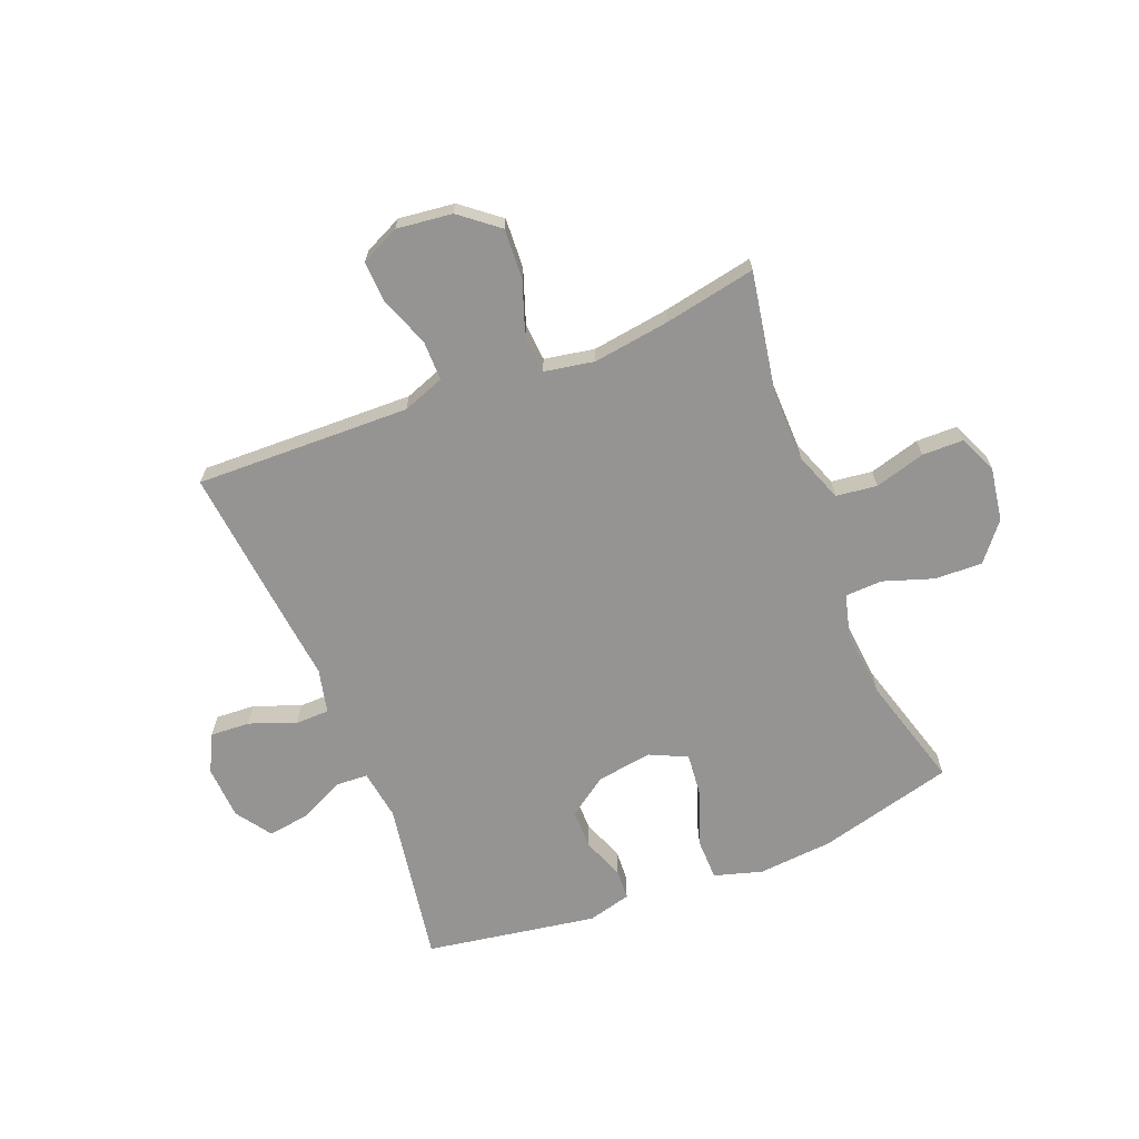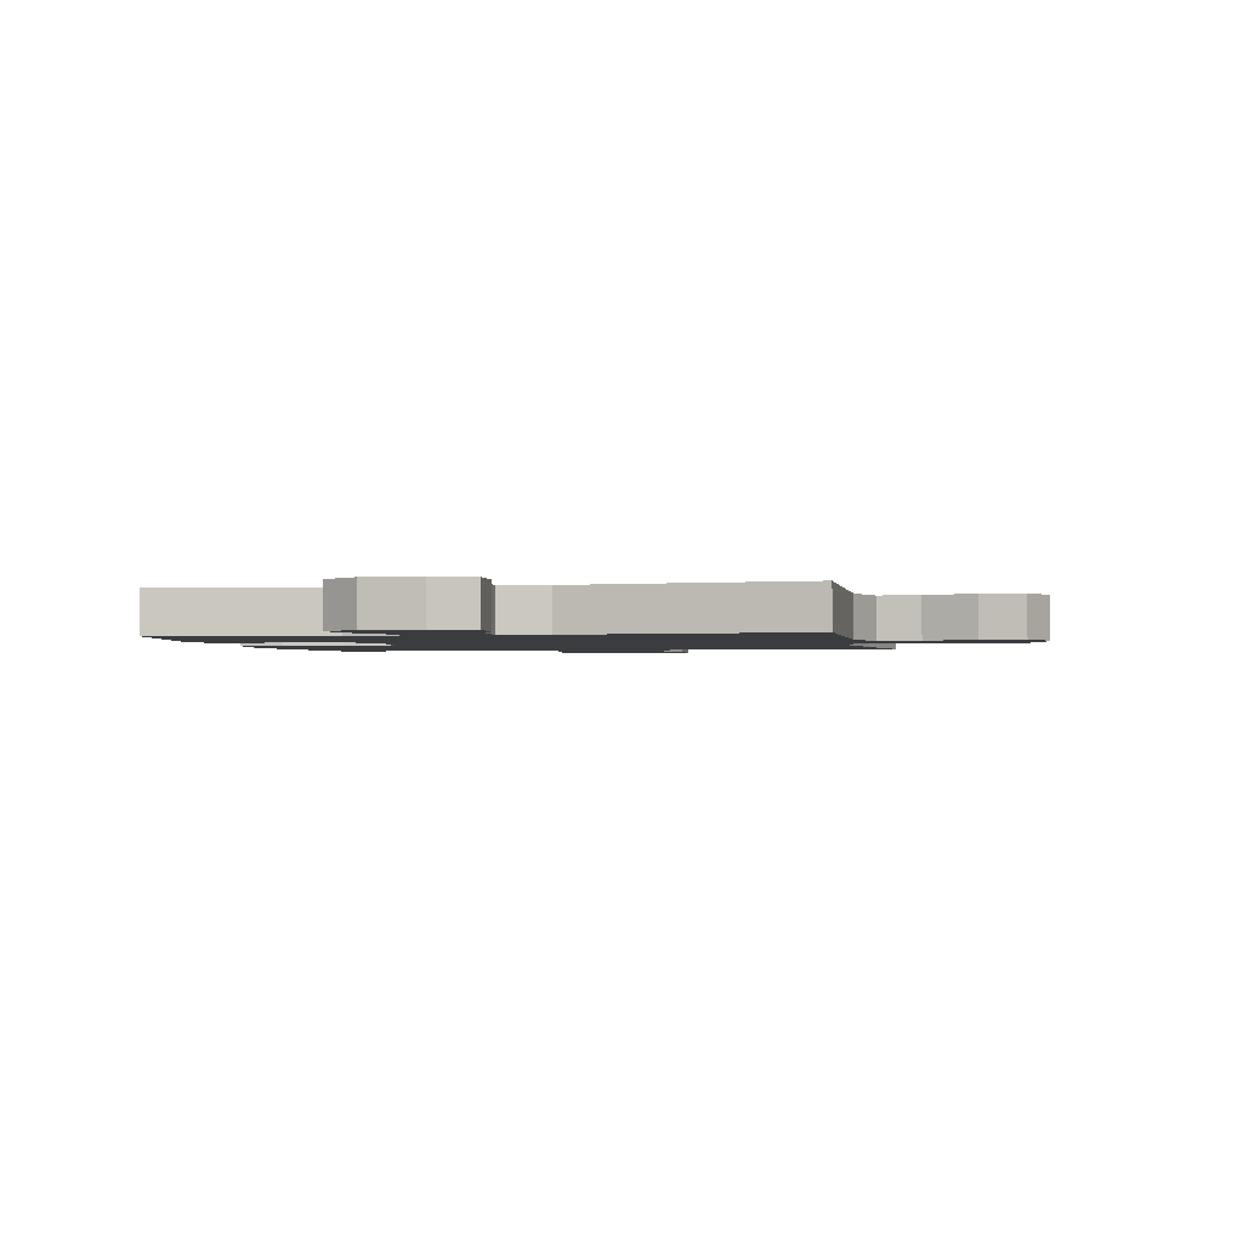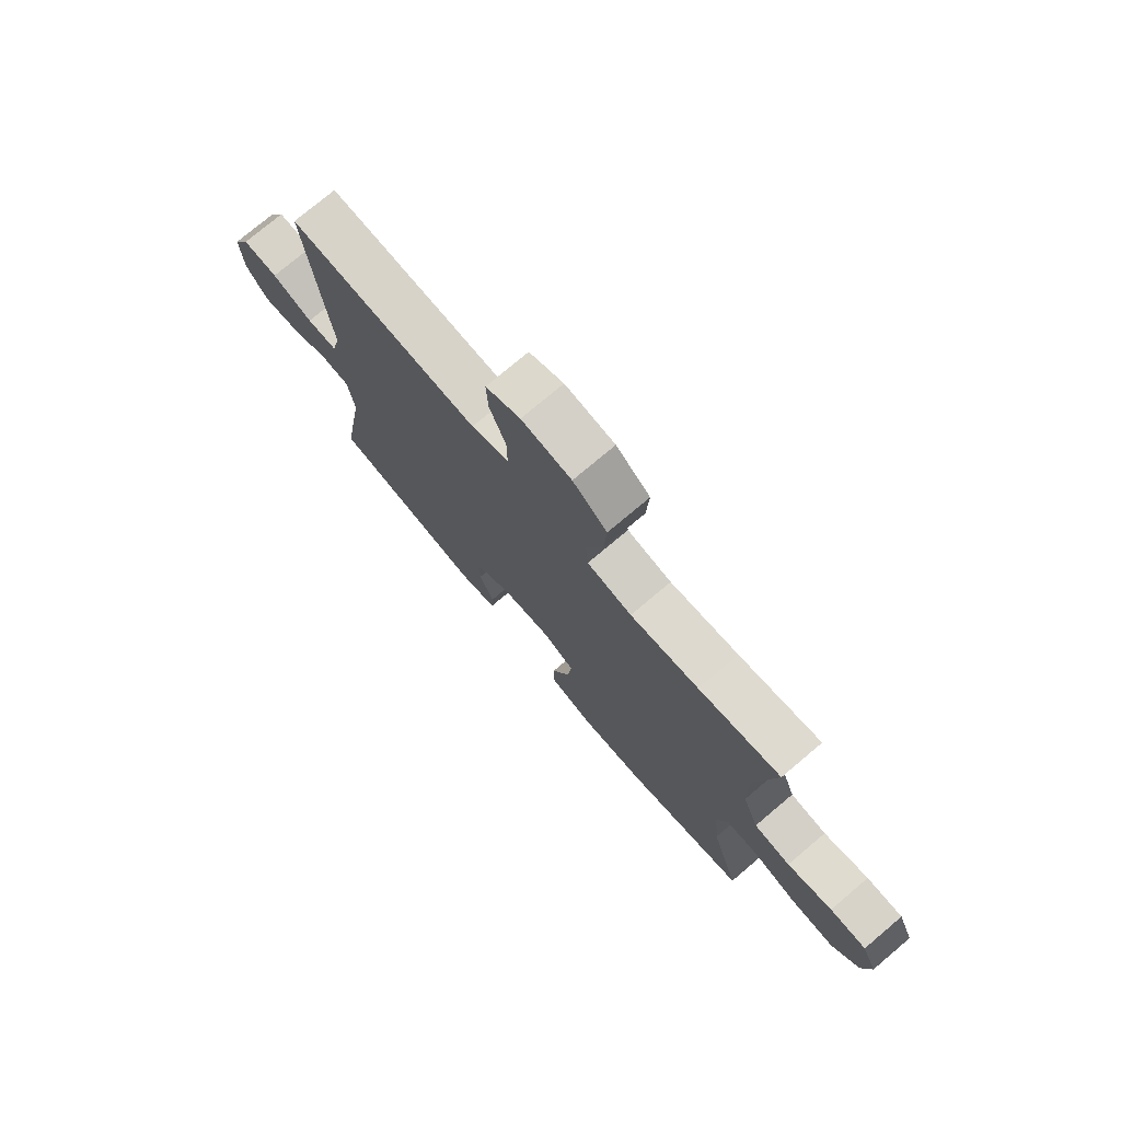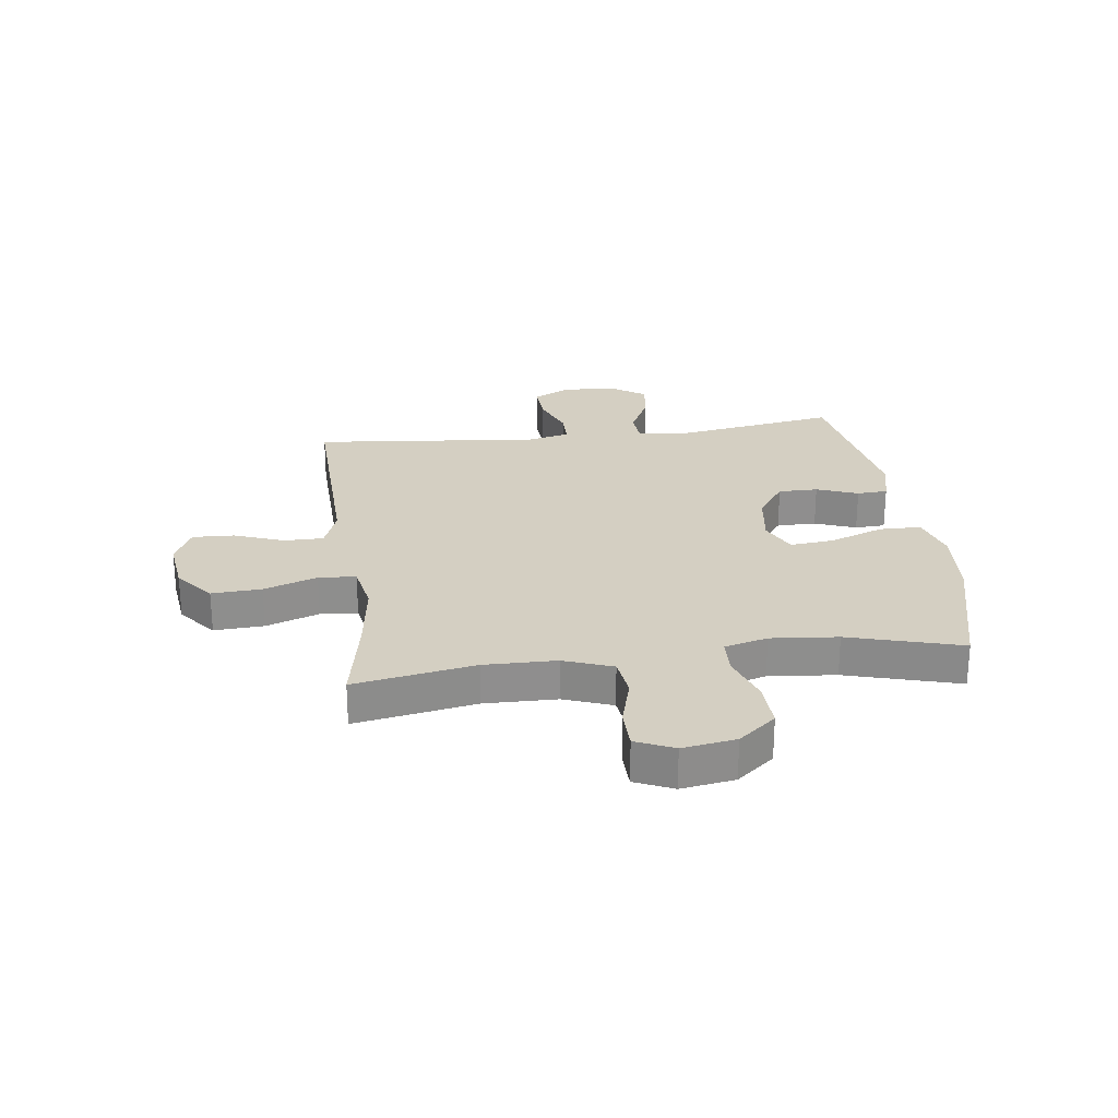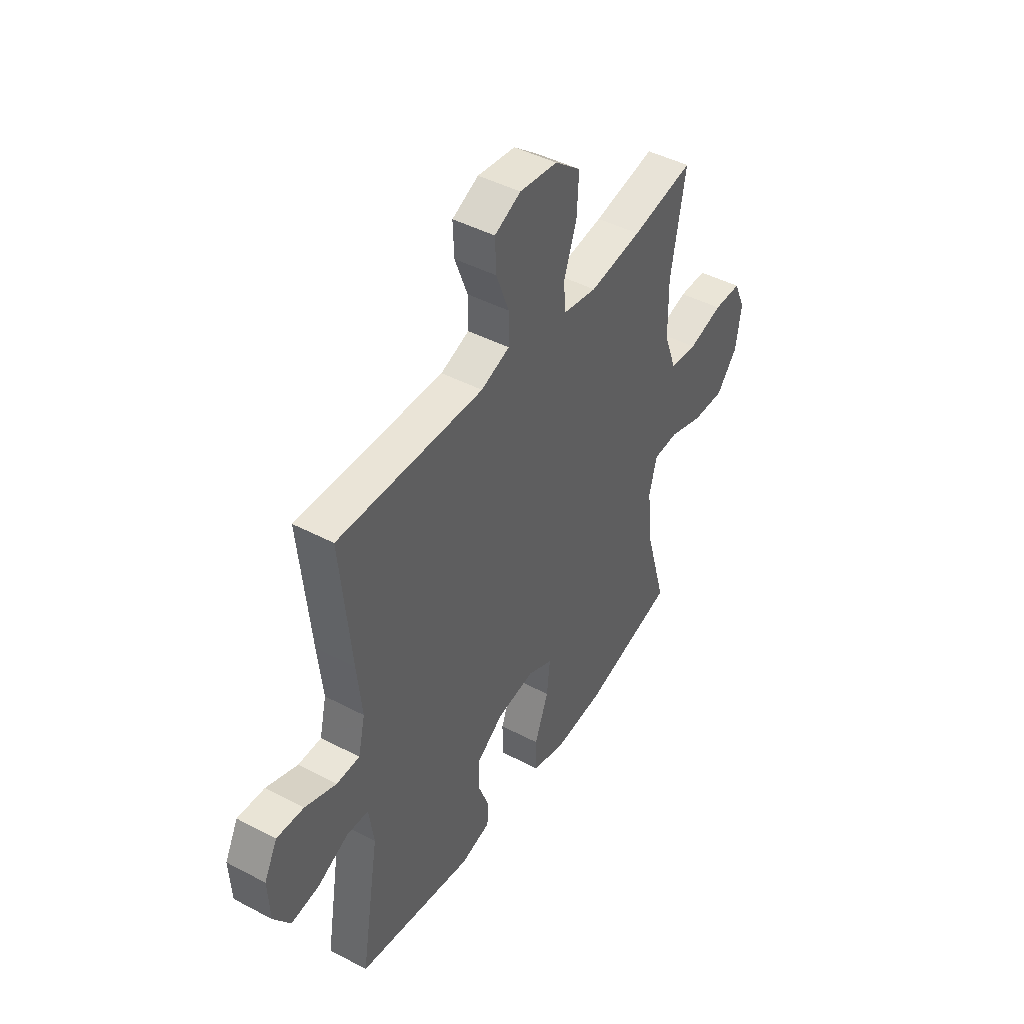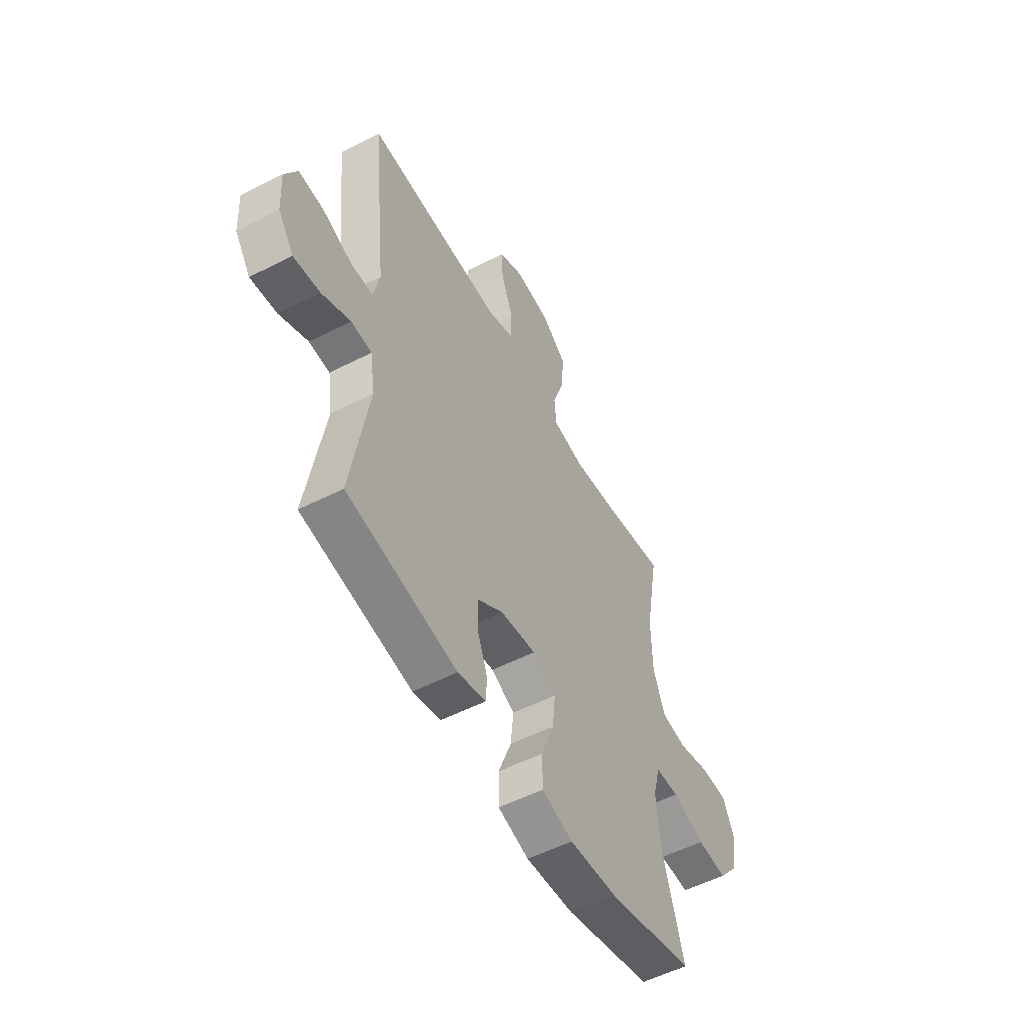
<metadata>
{"format":"obj","ext":"obj","renderer":"f3d","projection":"perspective","resolution":1024,"background":"white","views":[{"elev":-67.1,"azim":21.8,"up":"+Y"},{"elev":-2.0,"azim":-78.6,"up":"+Y"},{"elev":75.5,"azim":49.8,"up":"+Z"},{"elev":25.4,"azim":82.5,"up":"+Y"},{"elev":44.7,"azim":-58.5,"up":"+Z"},{"elev":-54.2,"azim":-61.5,"up":"+Z"}]}
</metadata>
<code>
v 0.5 0.07 0.5
v 0.462 0.07 0.288
v 0.464 0.07 0.161
v 0.496 0.07 0.075
v 0.568 0.07 0.066
v 0.657 0.07 0.091
v 0.729 0.07 0.09
v 0.759 0.07 0.023
v 0.744 0.07 -0.071
v 0.69 0.07 -0.137
v 0.606 0.07 -0.134
v 0.517 0.07 -0.104
v 0.452 0.07 -0.107
v 0.432 0.07 -0.183
v 0.443 0.07 -0.301
v 0.5 0.07 -0.5
v 0.261 0.07 -0.562
v 0.129 0.07 -0.573
v 0.044 0.07 -0.548
v 0.043 0.07 -0.474
v 0.079 0.07 -0.379
v 0.087 0.07 -0.301
v 0.022 0.07 -0.27
v -0.076 0.07 -0.284
v -0.146 0.07 -0.333
v -0.146 0.07 -0.403
v -0.118 0.07 -0.476
v -0.121 0.07 -0.53
v -0.198 0.07 -0.55
v -0.5 0.07 -0.5
v -0.452 0.07 -0.21
v -0.465 0.07 -0.121
v -0.522 0.07 -0.118
v -0.601 0.07 -0.156
v -0.674 0.07 -0.166
v -0.717 0.07 -0.104
v -0.722 0.07 -0.009
v -0.688 0.07 0.057
v -0.618 0.07 0.053
v -0.537 0.07 0.022
v -0.477 0.07 0.023
v -0.459 0.07 0.101
v -0.472 0.07 0.221
v -0.5 0.07 0.5
v -0.24 0.07 0.493
v -0.122 0.07 0.49
v -0.048 0.07 0.517
v -0.048 0.07 0.587
v -0.081 0.07 0.675
v -0.084 0.07 0.748
v -0.016 0.07 0.78
v 0.082 0.07 0.768
v 0.149 0.07 0.714
v 0.144 0.07 0.626
v 0.111 0.07 0.532
v 0.116 0.07 0.466
v 0.204 0.07 0.45
v 0.339 0.07 0.469
v 0.5 0 0.5
v 0.462 0 0.288
v 0.464 0 0.161
v 0.496 0 0.075
v 0.568 0 0.066
v 0.657 0 0.091
v 0.729 0 0.09
v 0.759 0 0.023
v 0.744 0 -0.071
v 0.69 0 -0.137
v 0.606 0 -0.134
v 0.517 0 -0.104
v 0.452 0 -0.107
v 0.432 0 -0.183
v 0.443 0 -0.301
v 0.5 0 -0.5
v 0.261 0 -0.562
v 0.129 0 -0.573
v 0.044 0 -0.548
v 0.043 0 -0.474
v 0.079 0 -0.379
v 0.087 0 -0.301
v 0.022 0 -0.27
v -0.076 0 -0.284
v -0.146 0 -0.333
v -0.146 0 -0.403
v -0.118 0 -0.476
v -0.121 0 -0.53
v -0.198 0 -0.55
v -0.5 0 -0.5
v -0.452 0 -0.21
v -0.465 0 -0.121
v -0.522 0 -0.118
v -0.601 0 -0.156
v -0.674 0 -0.166
v -0.717 0 -0.104
v -0.722 0 -0.009
v -0.688 0 0.057
v -0.618 0 0.053
v -0.537 0 0.022
v -0.477 0 0.023
v -0.459 0 0.101
v -0.472 0 0.221
v -0.5 0 0.5
v -0.24 0 0.493
v -0.122 0 0.49
v -0.048 0 0.517
v -0.048 0 0.587
v -0.081 0 0.675
v -0.084 0 0.748
v -0.016 0 0.78
v 0.082 0 0.768
v 0.149 0 0.714
v 0.144 0 0.626
v 0.111 0 0.532
v 0.116 0 0.466
v 0.204 0 0.45
v 0.339 0 0.469
f 52 53 54 55
f 52 55 56
f 51 52 56
f 48 49 50 51
f 47 48 51 56
f 46 47 56
f 45 46 56 57
f 42 43 44 45
f 41 42 45 57
f 37 38 39 40
f 37 40 41
f 36 37 41
f 33 34 35 36
f 32 33 36 41
f 31 32 41 57
f 26 27 28 29
f 25 26 29 30
f 24 25 30 31
f 18 19 20 21
f 18 21 22
f 15 16 17 18
f 14 15 18 22
f 13 14 22 23
f 9 10 11 12
f 9 12 13
f 8 9 13
f 5 6 7 8
f 4 5 8 13
f 3 4 13 23
f 58 1 2
f 24 31 57 58
f 23 24 58
f 2 3 23 58
f 113 112 111 110
f 114 113 110
f 114 110 109
f 109 108 107 106
f 114 109 106 105
f 114 105 104
f 115 114 104 103
f 103 102 101 100
f 115 103 100 99
f 98 97 96 95
f 99 98 95
f 99 95 94
f 94 93 92 91
f 99 94 91 90
f 115 99 90 89
f 87 86 85 84
f 88 87 84 83
f 89 88 83 82
f 79 78 77 76
f 80 79 76
f 76 75 74 73
f 80 76 73 72
f 81 80 72 71
f 70 69 68 67
f 71 70 67
f 71 67 66
f 66 65 64 63
f 71 66 63 62
f 81 71 62 61
f 60 59 116
f 116 115 89 82
f 116 82 81
f 116 81 61 60
f 1 59 60 2
f 2 60 61 3
f 3 61 62 4
f 4 62 63 5
f 5 63 64 6
f 6 64 65 7
f 7 65 66 8
f 8 66 67 9
f 9 67 68 10
f 10 68 69 11
f 11 69 70 12
f 12 70 71 13
f 13 71 72 14
f 14 72 73 15
f 15 73 74 16
f 16 74 75 17
f 17 75 76 18
f 18 76 77 19
f 19 77 78 20
f 20 78 79 21
f 21 79 80 22
f 22 80 81 23
f 23 81 82 24
f 24 82 83 25
f 25 83 84 26
f 26 84 85 27
f 27 85 86 28
f 28 86 87 29
f 29 87 88 30
f 30 88 89 31
f 31 89 90 32
f 32 90 91 33
f 33 91 92 34
f 34 92 93 35
f 35 93 94 36
f 36 94 95 37
f 37 95 96 38
f 38 96 97 39
f 39 97 98 40
f 40 98 99 41
f 41 99 100 42
f 42 100 101 43
f 43 101 102 44
f 44 102 103 45
f 45 103 104 46
f 46 104 105 47
f 47 105 106 48
f 48 106 107 49
f 49 107 108 50
f 50 108 109 51
f 51 109 110 52
f 52 110 111 53
f 53 111 112 54
f 54 112 113 55
f 55 113 114 56
f 56 114 115 57
f 57 115 116 58
f 58 116 59 1

</code>
